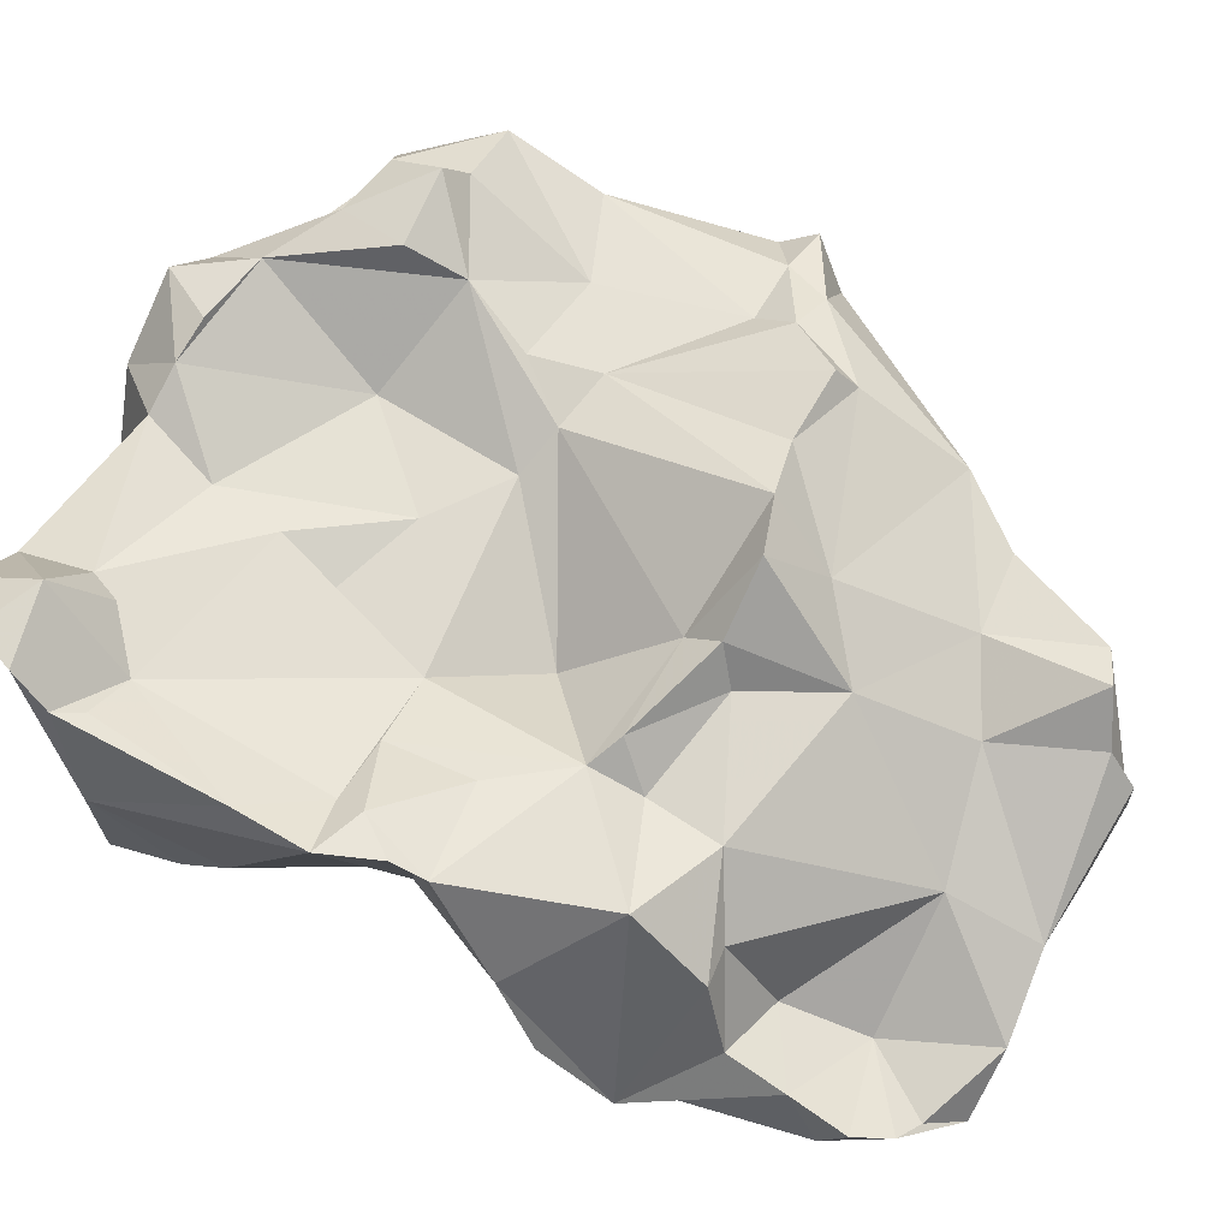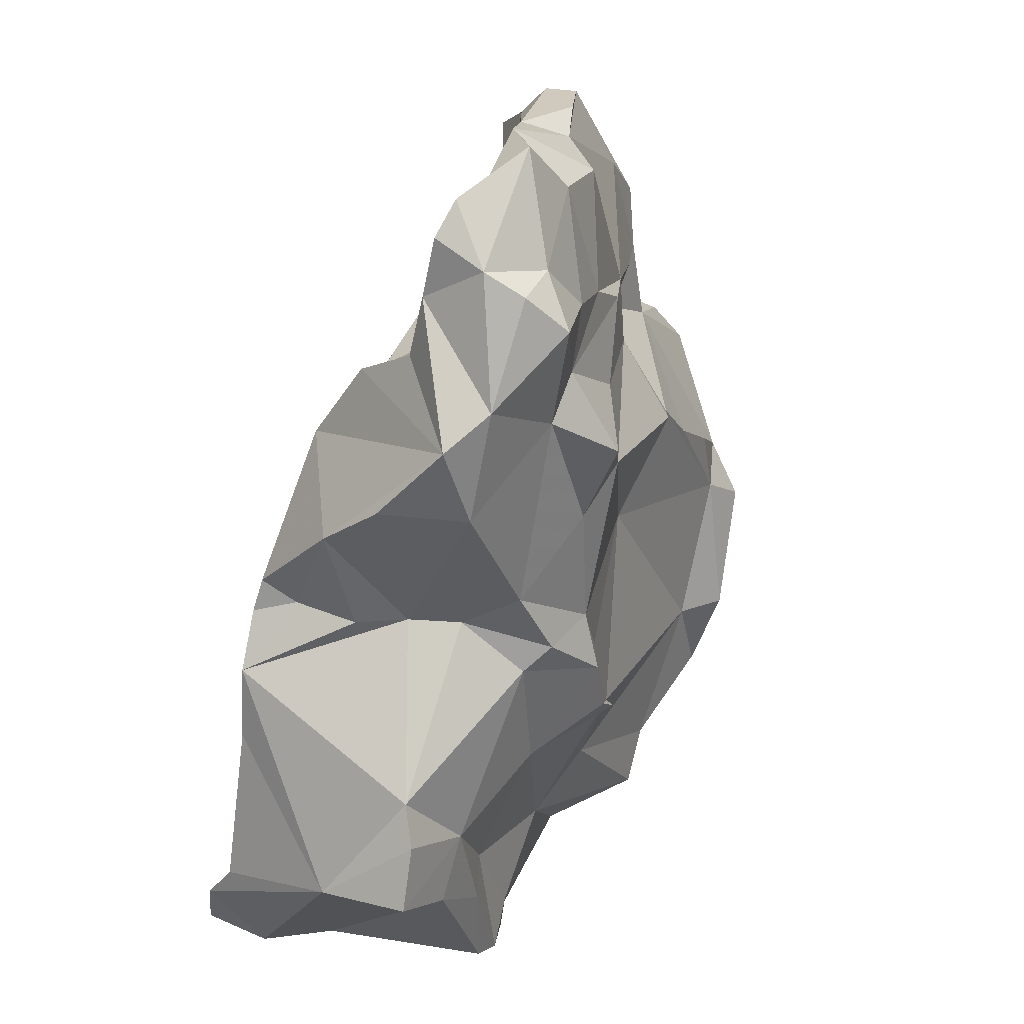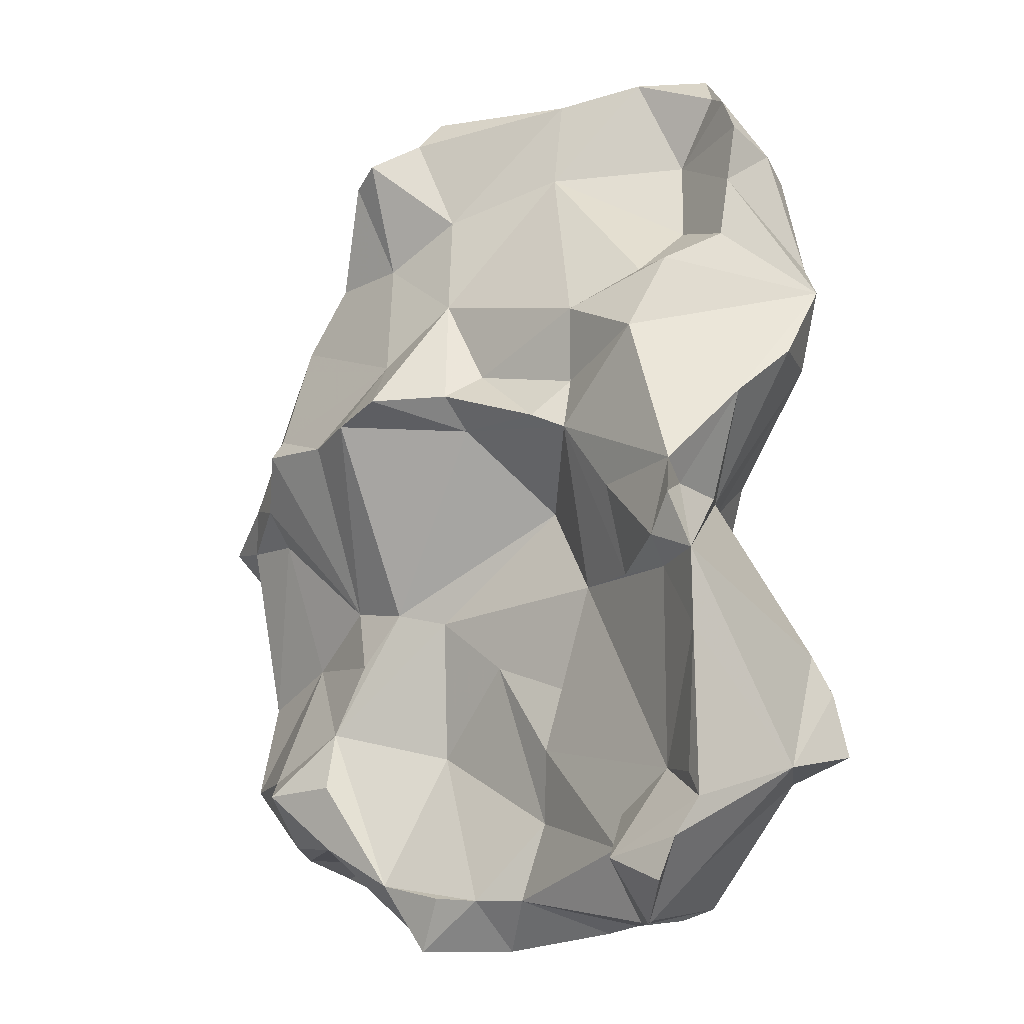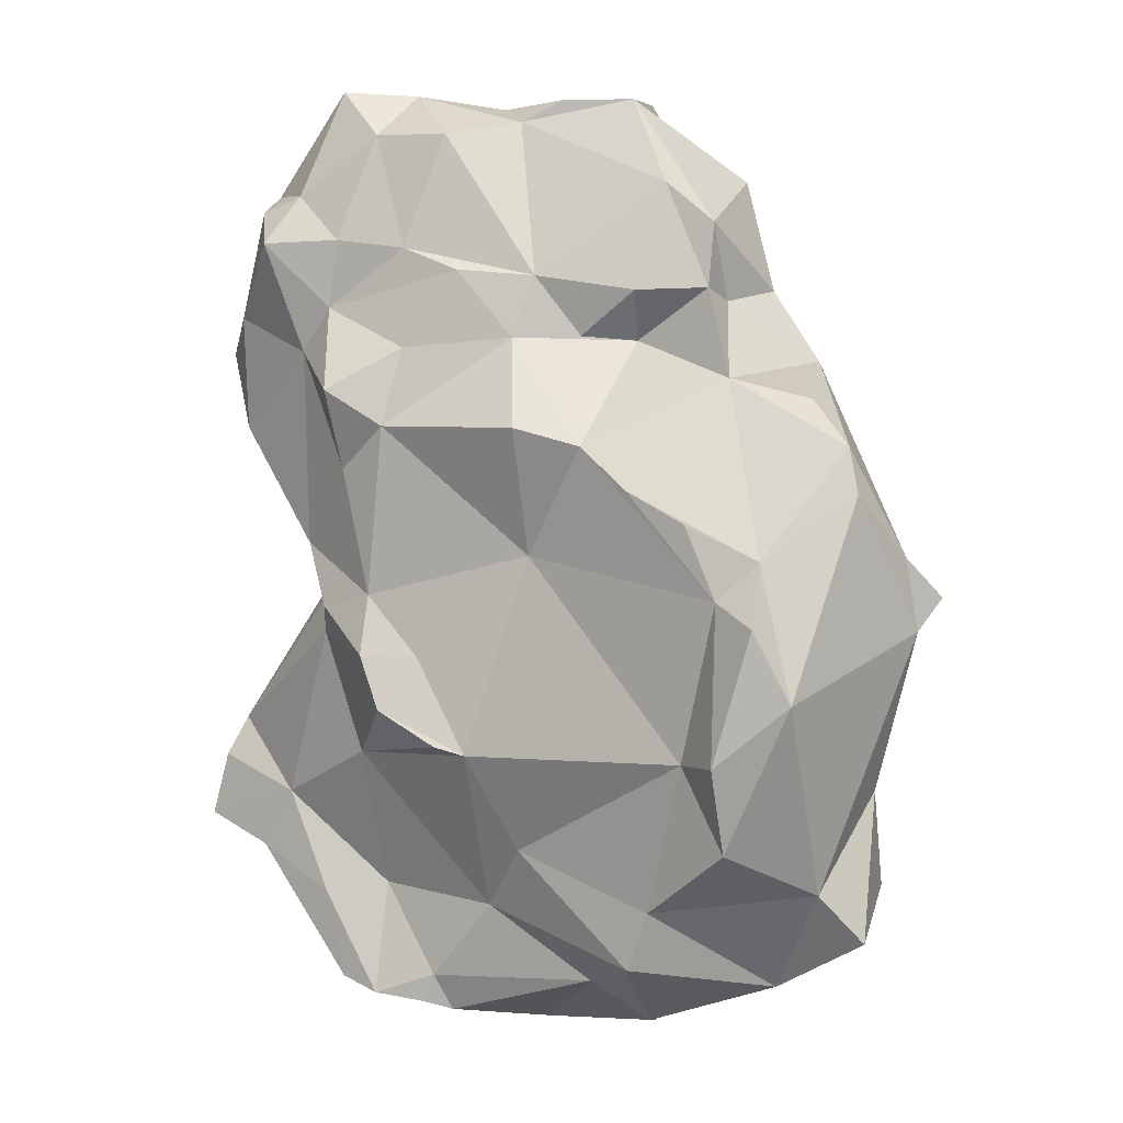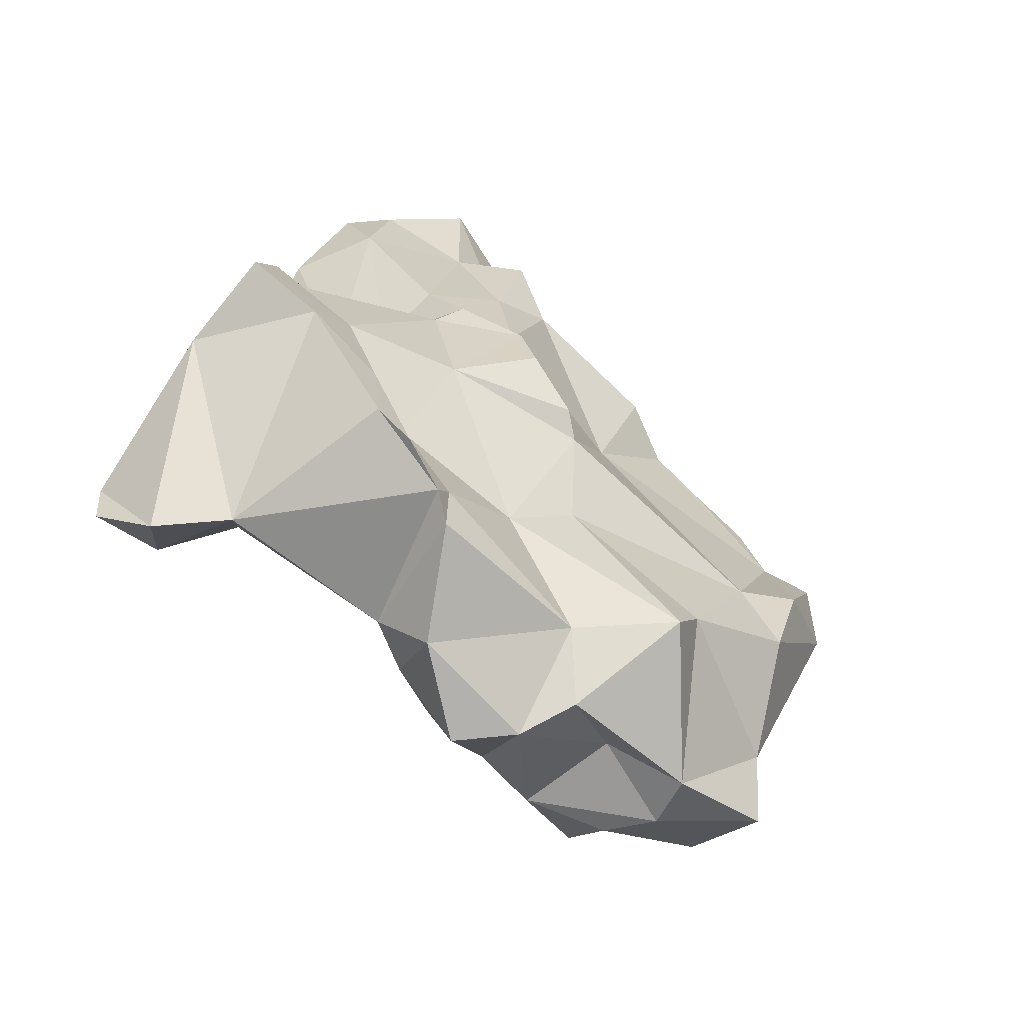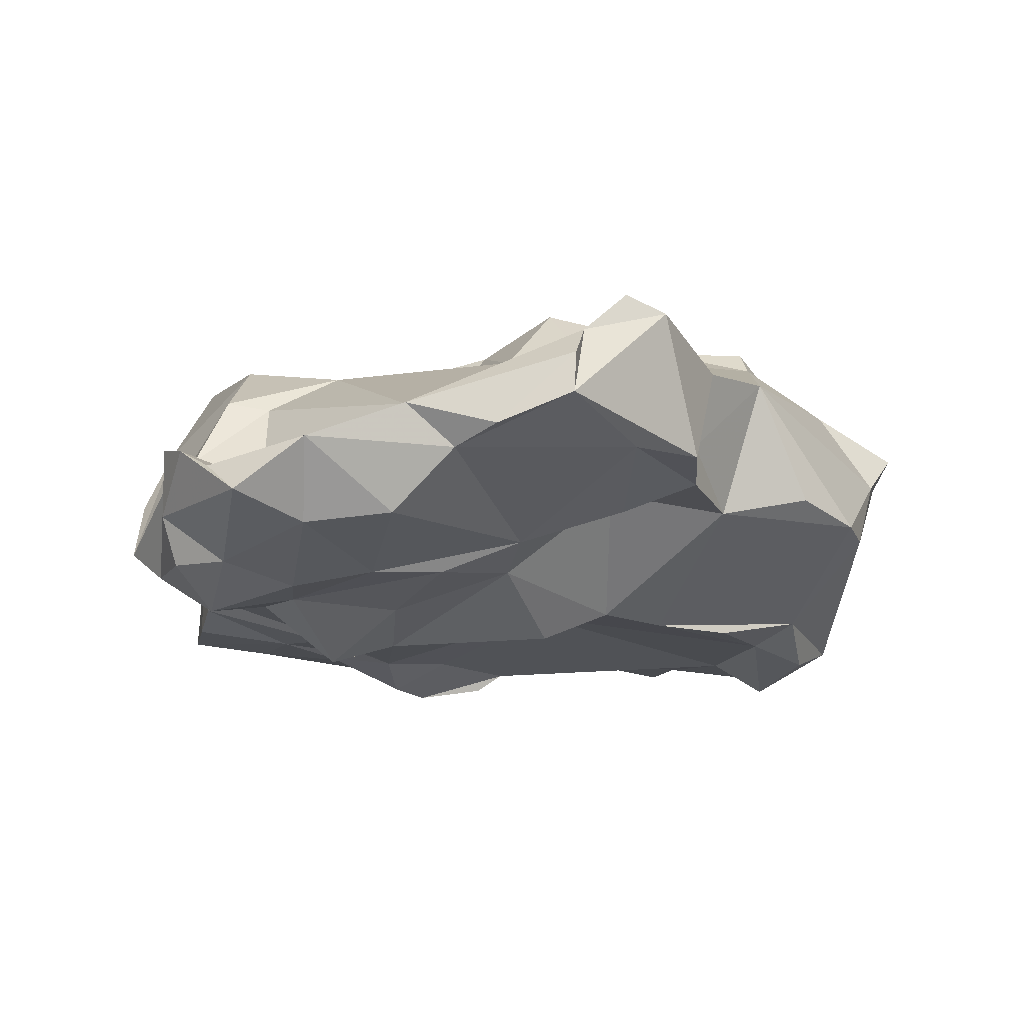
<metadata>
{"format":"obj","ext":"obj","renderer":"f3d","projection":"perspective","resolution":1024,"background":"white","views":[{"elev":67.7,"azim":-57.3,"up":"+Y"},{"elev":24.5,"azim":-63.8,"up":"+Z"},{"elev":-5.2,"azim":-139.0,"up":"+Z"},{"elev":0.1,"azim":30.9,"up":"+Z"},{"elev":-76.7,"azim":-41.3,"up":"+Z"},{"elev":-16.2,"azim":5.7,"up":"+Y"}]}
</metadata>
<code>
v  21.98 -2.169 4.711
v  21.7 -1.786 5.127
v  21.24 -1.601 3.937
v  21.15 -1.386 2.663
v  20.83 -1.231 3.558
v  21.65 -0.5686 4.967
v  21.64 -0.4014 4.272
v  20.72 -0.4535 2.751
v  21.68 -0.2902 0.9858
v  20.89 0.3271 2.222
v  21.92 -0.8529 6.029
v  22.22 -1.053 6.161
v  22.68 -1.027 5.34
v  22.22 -1.795 5.28
v  22.57 -1.404 6.508
v  21.6 -1.339 5.378
v  23.25 -0.8755 6.479
v  21.66 -0.7226 5.652
v  22.69 -1.875 3.965
v  22.83 -1.927 4.723
v  21.9 0.3656 3.898
v  22.34 0.2969 3.817
v  22.41 -0.6865 4.411
v  22.29 -1.825 3.481
v  22.14 -1.51 1.293
v  22.93 -1.938 2.12
v  22.04 -0.7977 0.8912
v  24.21 -0.5057 6.29
v  24.67 -0.904 6.051
v  24.04 -0.1578 5.239
v  22.96 -2.344 2.994
v  23.71 -1.896 3.465
v  24.32 -1.713 4.321
v  23.64 -1.765 4.601
v  23.56 -2.086 2.583
v  25.09 -1.441 1.135
v  23.22 -1.855 0.6942
v  21.94 1.016 3.014
v  21.14 1.336 1.376
v  21.33 0.2118 0.9895
v  21.27 0.9552 1.116
v  23.01 0.7912 3.356
v  22.93 1.004 1.904
v  23.04 0.749 2.484
v  24.95 0.84 3.589
v  24.32 0.9046 2.631
v  24.55 1.328 2.375
v  24.51 0.974 1.975
v  23.33 1.137 2.062
v  20.3 0.1702 -2.084
v  21.1 -1.004 -2.327
v  20.26 -0.9358 -1.994
v  21.52 -1.036 -1.666
v  20.66 -0.7752 -0.8217
v  20.48 -0.9404 -1.272
v  22.52 -1.741 0.5596
v  23.22 -2.024 0.01686
v  22.01 -0.9976 -2.841
v  22.67 -0.6856 -2.713
v  22.2 -0.9133 -3.833
v  22.65 -0.9101 -3.995
v  23.45 -2.008 -0.5978
v  24.1 -1.849 -0.9939
v  24.37 -1.644 -1.098
v  24.15 -0.7597 -2.87
v  22.77 -1.35 -1.124
v  23.2 -0.7194 -4.077
v  23.34 -0.7129 -3.755
v  20.77 1.43 0.3465
v  21.4 1.095 0.1735
v  20.73 1.452 -0.5122
v  20.6 1.976 -2.78
v  20.54 1.623 -2.368
v  21.22 1.631 -3.782
v  20.73 2.084 -3.256
v  21.48 1.999 -3.049
v  21.82 0.9952 -3.837
v  21.84 1.322 -2.619
v  21.98 1.237 -3.006
v  22.25 1.063 1.153
v  22.16 0.8322 0.1183
v  22.99 0.4892 0.01548
v  21.3 1.175 -2.09
v  23.48 0.7152 -2.793
v  23.42 0.7687 -1.925
v  24.31 0.5856 -0.9341
v  23.71 0.8678 -3.705
v  24.23 1.116 -3.714
v  25.11 -0.7428 6.284
v  25.14 -1.39 4.24
v  24.93 -1.535 3.552
v  25.55 -1.066 3.573
v  25.86 -0.4405 6.271
v  26.42 -0.7131 5.273
v  26.05 -0.6812 3.528
v  26.21 -1.036 4.054
v  25.91 -1.719 2.313
v  27.25 -0.8001 3.061
v  25.24 -2.023 2.52
v  27.56 -1.732 0.6441
v  26.49 -1.74 1.83
v  26.98 -0.7647 4.061
v  26.98 -0.3048 3.952
v  27.01 -0.6903 4.788
v  25.3 1.838 2.33
v  25.88 -0.02545 6.255
v  25.94 0.3318 5.91
v  26.35 0.7942 5.623
v  26.74 0.6546 5.404
v  25.38 0.2922 4.813
v  26.27 0.4656 4.266
v  25.72 1.142 2.865
v  25.92 1.752 2.073
v  26.59 1.499 1.874
v  26.54 0.7677 -0.2166
v  25.77 0.8463 -0.2571
v  27.19 0.4384 4.117
v  27.68 0.5722 3.313
v  27.48 1.464 1.825
v  27.88 1.118 1.161
v  28.6 0.6868 0.6602
v  28.4 0.8512 1.22
v  29.2 0.4653 0.6793
v  29.02 0.2116 0.3136
v  28.96 0.01757 1.122
v  28.78 -0.8062 1.778
v  27.57 1.188 2.059
v  23.79 -1.722 -0.002744
v  25.3 -0.4427 -3.693
v  23.49 -0.5209 -4.173
v  27.07 -1.572 -1.09
v  27.61 -1.915 -1.091
v  28.08 -1.908 0.3647
v  28.38 -1.611 -0.4305
v  27.56 -1.553 -2.032
v  28.15 -0.4576 -2.529
v  25.21 0.5549 -2.054
v  25.21 0.6026 -0.368
v  24.15 0.5368 -4.352
v  25.03 1.178 -4.368
v  24.73 1.269 -3.705
v  26.19 1.034 -0.9073
v  25.79 0.05639 -4.175
v  25.54 0.6686 -4.299
v  26.53 0.3437 -3.399
v  26.36 1.48 -3.178
v  25.56 1.306 -3.596
v  27.85 0.8055 0.7118
v  27.4 0.5996 -0.9381
v  27.44 1.353 -2.383
v  28.32 0.8324 -2.535
v  27.23 1.173 -3.21
v  26.32 1.571 -2.406
v  26.47 1.27 -1.76
v  27.19 1.682 -2.535
v  27.38 0.08672 -3.655
v  27.54 0.6569 -3.403
v  28.43 0.4169 -1.448
v  28.49 -0.01438 -3.086
v  23.16 -1.595 5.933
v  21.08 1.438 0.987
v  21.37 1.36 0.5166
v  23.84 0.07912 0.967
v  22.33 -1.459 0.2587
v  23.27 0.5665 -1.209
v  24.03 -1.506 5.887
v  28 -1.574 1.064
v  27.21 -1.757 1.456
v  28.66 -0.7737 2.281
v  28.15 -0.6 2.814
v  24.76 -1.129 -2.179
v  26.2 -1.205 -3.394
v  26.48 -1.25 -2.745
v  20.75 1.519 -2.112
o Sphere001
g Sphere001
f -174 -173 -172
f -171 -172 -170
f -170 -169 -168
f -171 -170 -167
f -166 -167 -165
f -171 -167 -166
f -164 -163 -162
f -161 -160 -159
f -160 -158 -163
f -157 -164 -162
f -174 -161 -173
f -156 -155 -174
f -154 -168 -153
f -153 -168 -152
f -151 -172 -171
f -150 -149 -151
f -148 -171 -166
f -147 -158 -146
f -162 -158 -145
f -152 -162 -145
f -145 -158 -147
f -156 -144 -143
f -156 -142 -141
f -140 -144 -149
f -139 -140 -138
f -170 -154 -137
f -165 -137 -136
f -135 -166 -165
f -136 -134 -165
f -137 -154 -133
f -136 -137 -132
f -131 -137 -133
f -133 -153 -145
f -130 -133 -145
f -133 -130 -129
f -131 -133 -129
f -128 -127 -126
f -126 -131 -129
f -126 -129 -128
f -132 -126 -127
f -125 -124 -123
f -122 -121 -120
f -123 -122 -120
f -138 -119 -118
f -117 -116 -122
f -117 -124 -115
f -117 -114 -116
f -113 -112 -111
f -116 -110 -109
f -108 -107 -114
f -106 -166 -135
f -106 -135 -134
f -106 -105 -104
f -121 -106 -125
f -103 -125 -102
f -101 -100 -99
f -98 -101 -99
f -99 -97 -96
f -95 -132 -94
f -105 -94 -93
f -97 -92 -96
f -98 -108 -115
f -91 -90 -89
f -88 -108 -98
f -88 -91 -87
f -147 -146 -86
f -85 -141 -142
f -84 -83 -85
f -82 -86 -146
f -81 -82 -146
f -80 -79 -83
f -80 -84 -78
f -80 -78 -77
f -78 -76 -139
f -75 -78 -139
f -74 -78 -75
f -77 -73 -80
f -72 -71 -73
f -77 -72 -73
f -128 -130 -70
f -69 -82 -68
f -67 -68 -66
f -130 -65 -64
f -130 -64 -63
f -62 -70 -63
f -62 -63 -61
f -62 -61 -60
f -62 -60 -59
f -58 -66 -71
f -57 -72 -77
f -56 -55 -60
f -54 -53 -52
f -51 -50 -49
f -53 -48 -57
f -55 -48 -53
f -111 -139 -47
f -109 -111 -112
f -110 -111 -109
f -46 -107 -45
f -44 -139 -111
f -43 -42 -75
f -41 -42 -43
f -40 -41 -43
f -40 -39 -41
f -38 -89 -37
f -91 -89 -38
f -87 -91 -38
f -87 -36 -88
f -35 -36 -87
f -35 -87 -34
f -33 -59 -60
f -32 -46 -31
f -31 -30 -32
f -29 -31 -28
f -60 -55 -27
f -33 -60 -26
f -25 -24 -23
f -25 -26 -24
f -22 -21 -20
f -19 -30 -18
f -18 -30 -29
f -23 -20 -25
f -27 -54 -17
f -16 -17 -39
f -24 -17 -16
f -26 -17 -24
f -18 -16 -19
f -23 -24 -18
f -173 -159 -172
f -159 -157 -169
f -15 -160 -161
f -168 -169 -152
f -157 -162 -169
f -149 -144 -151
f -148 -150 -171
f -141 -15 -155
f -143 -142 -156
f -138 -149 -150
f -138 -140 -149
f -167 -170 -165
f -14 -136 -13
f -137 -131 -132
f -95 -136 -132
f -132 -131 -126
f -127 -12 -132
f -123 -120 -125
f -121 -148 -166
f -109 -11 -122
f -114 -117 -115
f -47 -118 -113
f -111 -47 -113
f -112 -113 -109
f -107 -108 -45
f -125 -104 -102
f -121 -166 -106
f -103 -102 -99
f -13 -94 -105
f -92 -105 -93
f -90 -10 -89
f -85 -146 -9
f -143 -84 -142
f -139 -76 -140
f -147 -86 -69
f -83 -84 -80
f -80 -73 -79
f -78 -84 -76
f -73 -71 -81
f -58 -71 -72
f -77 -78 -74
f -75 -8 -7
f -8 -77 -74
f -6 -5 -77
f -42 -8 -75
f -129 -130 -128
f -62 -127 -70
f -67 -66 -64
f -62 -59 -127
f -61 -48 -56
f -55 -56 -48
f -57 -5 -6
f -53 -57 -50
f -55 -53 -54
f -4 -111 -110
f -3 -4 -110
f -46 -3 -110
f -44 -111 -4
f -32 -3 -46
f -43 -75 -44
f -39 -40 -2
f -41 -49 -8
f -37 -12 -59
f -87 -38 -28
f -37 -59 -21
f -21 -59 -33
f -38 -21 -28
f -28 -22 -29
f -21 -33 -26
f -18 -29 -23
f -17 -54 -51
f -51 -39 -17
f -24 -16 -18
f -169 -172 -159
f -164 -157 -159 -160
f -151 -174 -172
f -170 -172 -169
f -9 -146 -158 -15
f -163 -164 -160
f -162 -163 -158
f -161 -174 -155
f -159 -173 -161
f -162 -152 -169
f -156 -174 -151
f -151 -144 -156
f -119 -138 -150
f -150 -151 -171
f -148 -119 -150
f -158 -160 -15
f -118 -11 -109 -113
f -155 -15 -161
f -15 -141 -9
f -156 -141 -155
f -143 -144 -140
f -154 -170 -168
f -137 -165 -170
f -134 -135 -165
f -134 -136 -14
f -13 -136 -95
f -133 -154 -153
f -153 -152 -145
f -122 -11 -121
f -123 -124 -122
f -124 -117 -122
f -11 -148 -121
f -11 -119 -148
f -118 -119 -11
f -99 -102 -92 -97
f -116 -109 -122
f -115 -108 -114
f -47 -138 -118
f -138 -47 -139
f -114 -107 -116
f -107 -110 -116
f -104 -125 -106
f -14 -106 -134
f -13 -106 -14
f -13 -105 -106
f -121 -125 -120
f -92 -104 -105
f -102 -104 -1
f -92 -1 -104
f -102 -1 -92
f -98 -115 -124 -125
f -101 -125 -103 -100
f -101 -98 -125
f -90 -91 -96 -92
f -100 -103 -99
f -98 -99 -96
f -94 -13 -95
f -88 -98 -96
f -93 -94 -132
f -93 -132 -12
f -89 -10 -93
f -90 -93 -10
f -92 -93 -90
f -88 -36 -45 -108
f -88 -96 -91
f -84 -143 -140 -76
f -141 -85 -9
f -142 -84 -85
f -6 -77 -8 -49
f -82 -69 -86
f -85 -79 -81
f -81 -146 -85
f -71 -82 -81
f -83 -79 -85
f -81 -79 -73
f -75 -7 -74
f -8 -74 -7
f -65 -145 -147 -68
f -66 -68 -82 -71
f -130 -145 -65
f -70 -127 -128
f -68 -147 -69
f -65 -68 -67
f -64 -65 -67
f -57 -63 -64 -58
f -48 -61 -63
f -63 -70 -130
f -58 -64 -66
f -72 -57 -58
f -50 -57 -6 -49
f -48 -63 -57
f -60 -61 -56
f -57 -77 -5
f -19 -39 -2 -3
f -54 -27 -55
f -51 -52 -50
f -52 -53 -50
f -107 -46 -110
f -45 -36 -46
f -4 -2 -44
f -3 -2 -4
f -32 -19 -3
f -44 -75 -139
f -40 -43 -44
f -2 -40 -44
f -42 -41 -8
f -41 -51 -49
f -39 -51 -41
f -19 -16 -39
f -93 -12 -37
f -59 -12 -127
f -89 -93 -37
f -34 -87 -28
f -28 -35 -34
f -36 -31 -46
f -35 -31 -36
f -35 -28 -31
f -38 -37 -21
f -22 -28 -21
f -19 -32 -30
f -31 -29 -30
f -25 -21 -26
f -20 -21 -25
f -20 -29 -22
f -20 -23 -29
f -52 -51 -54
f -26 -60 -27
f -17 -26 -27

</code>
